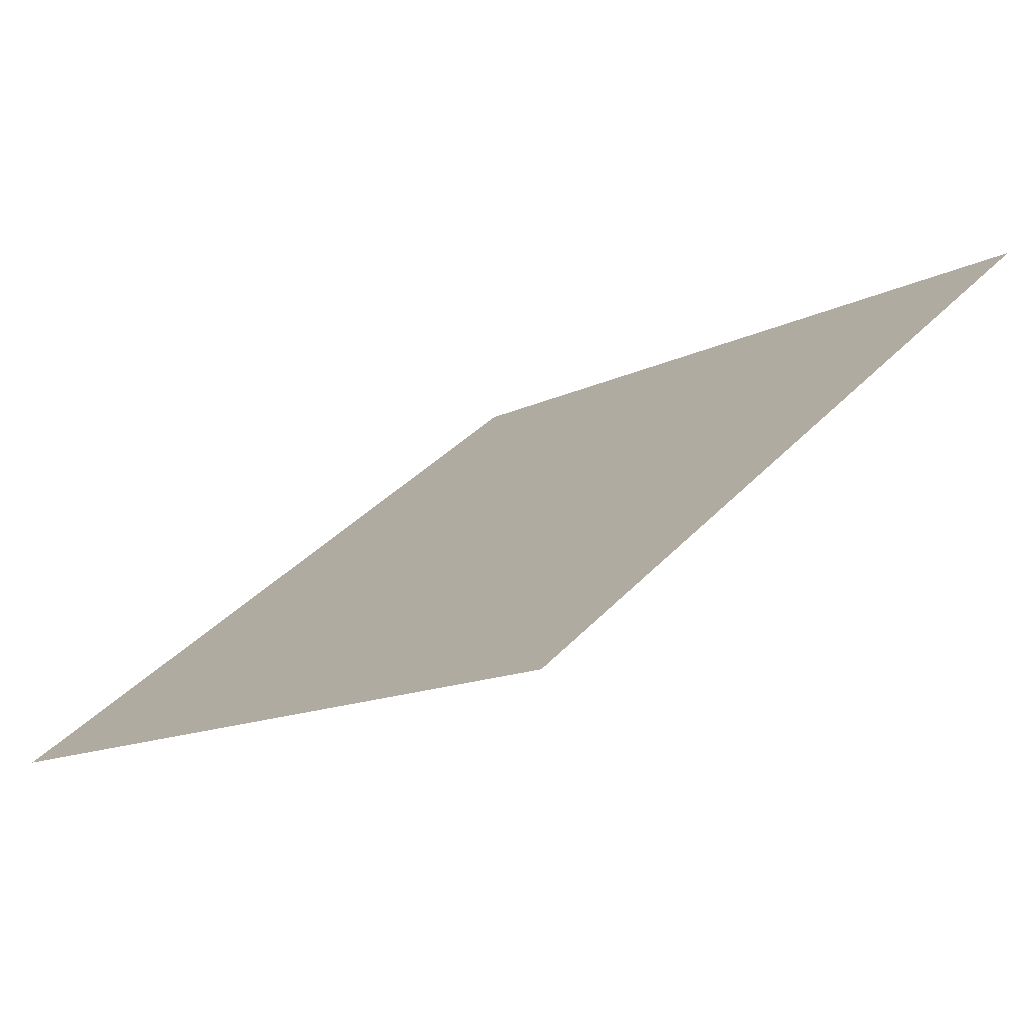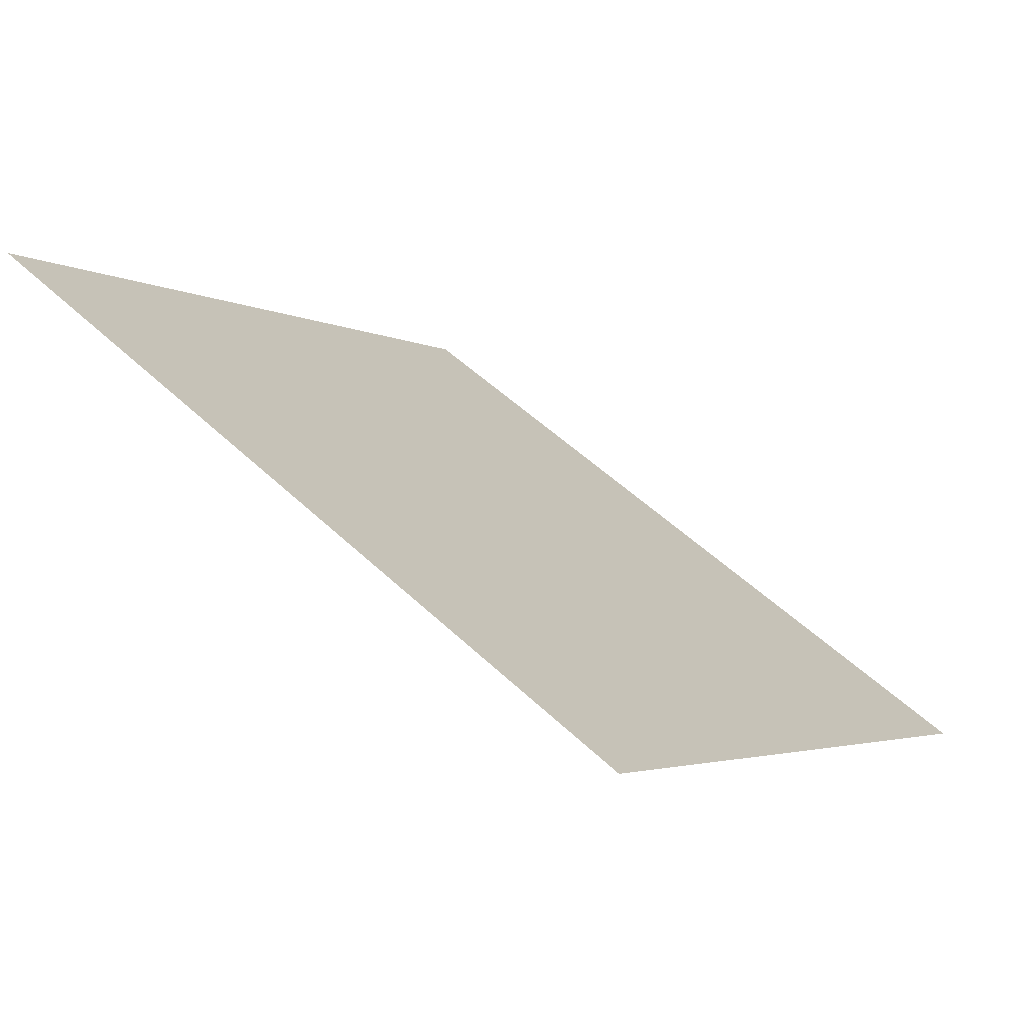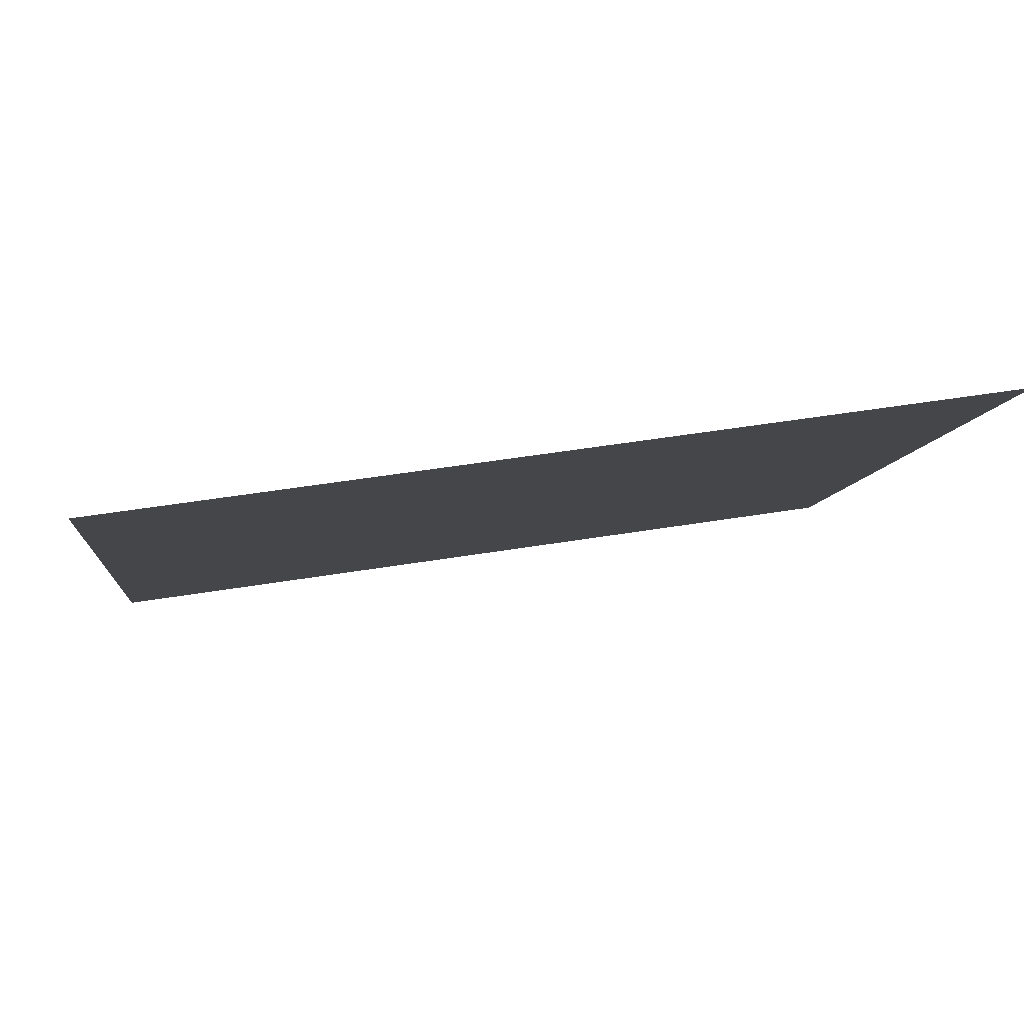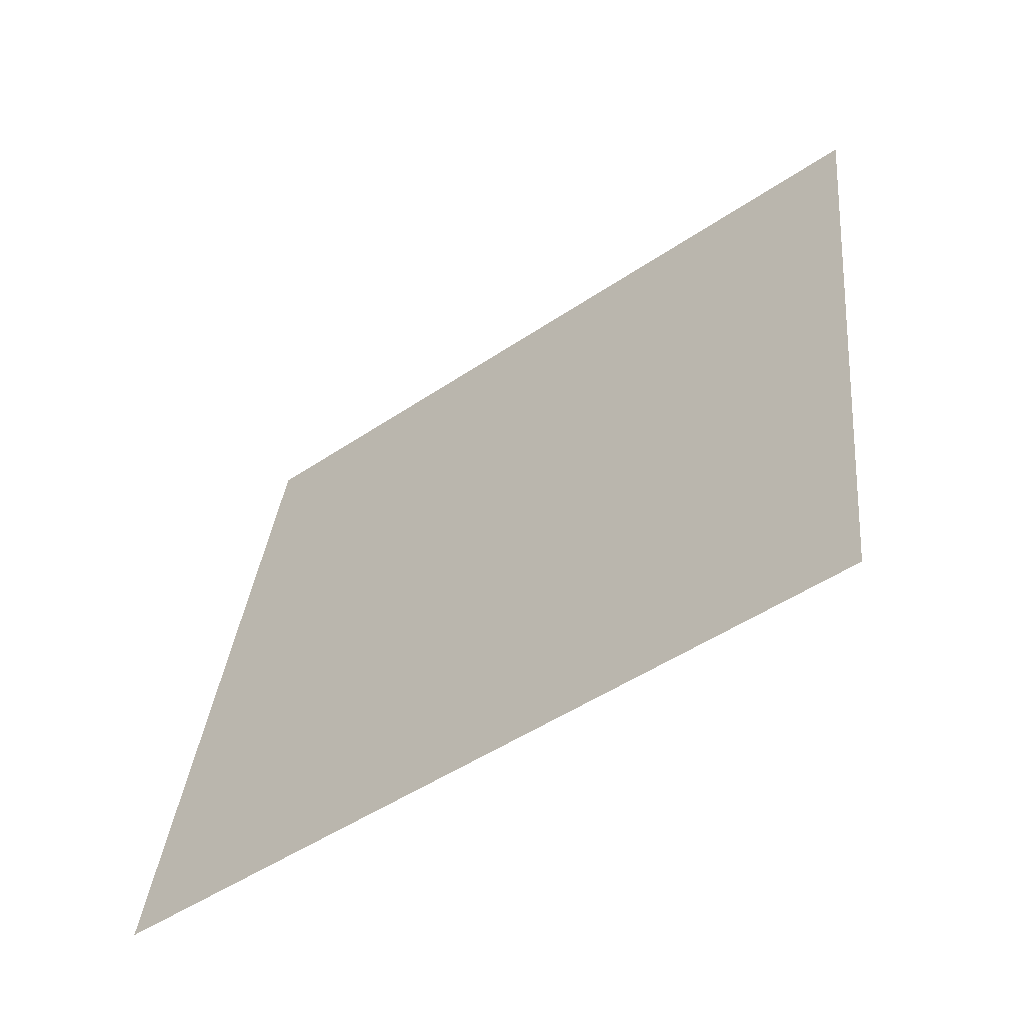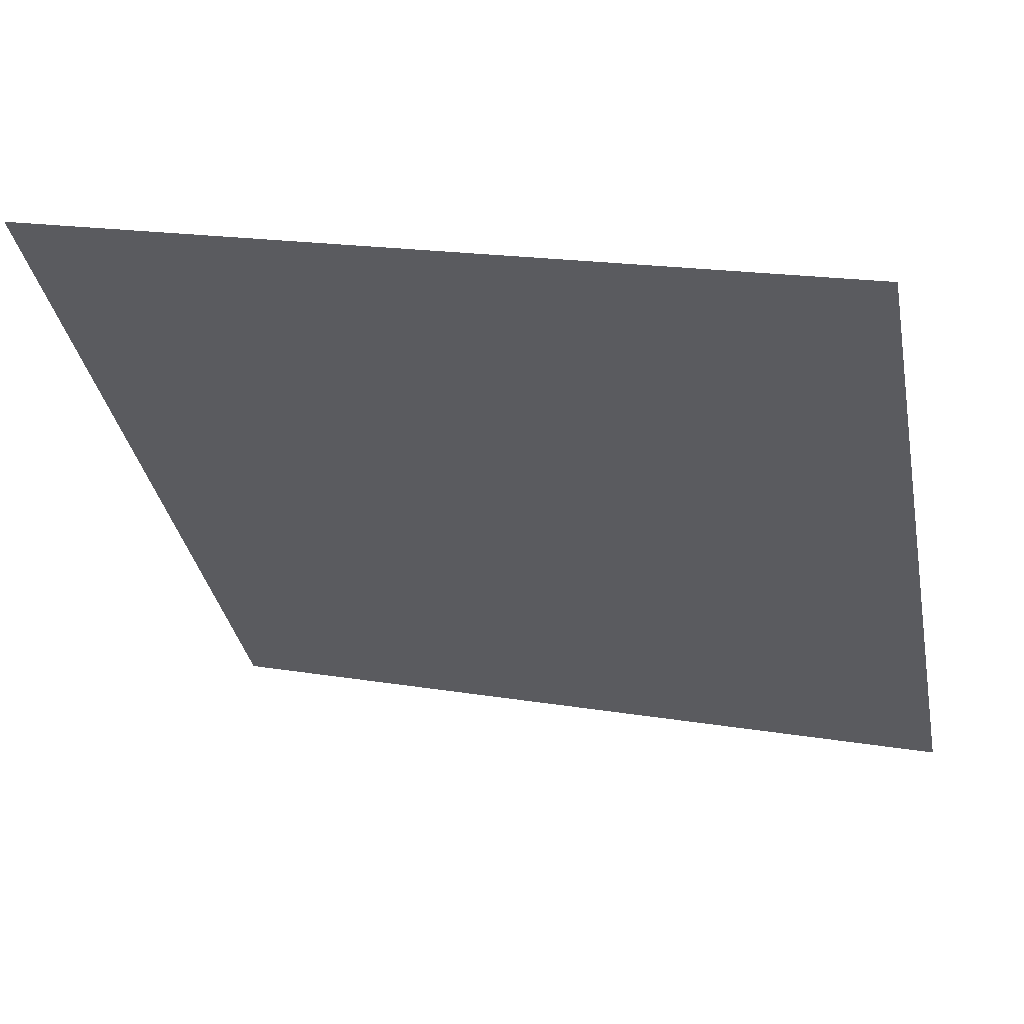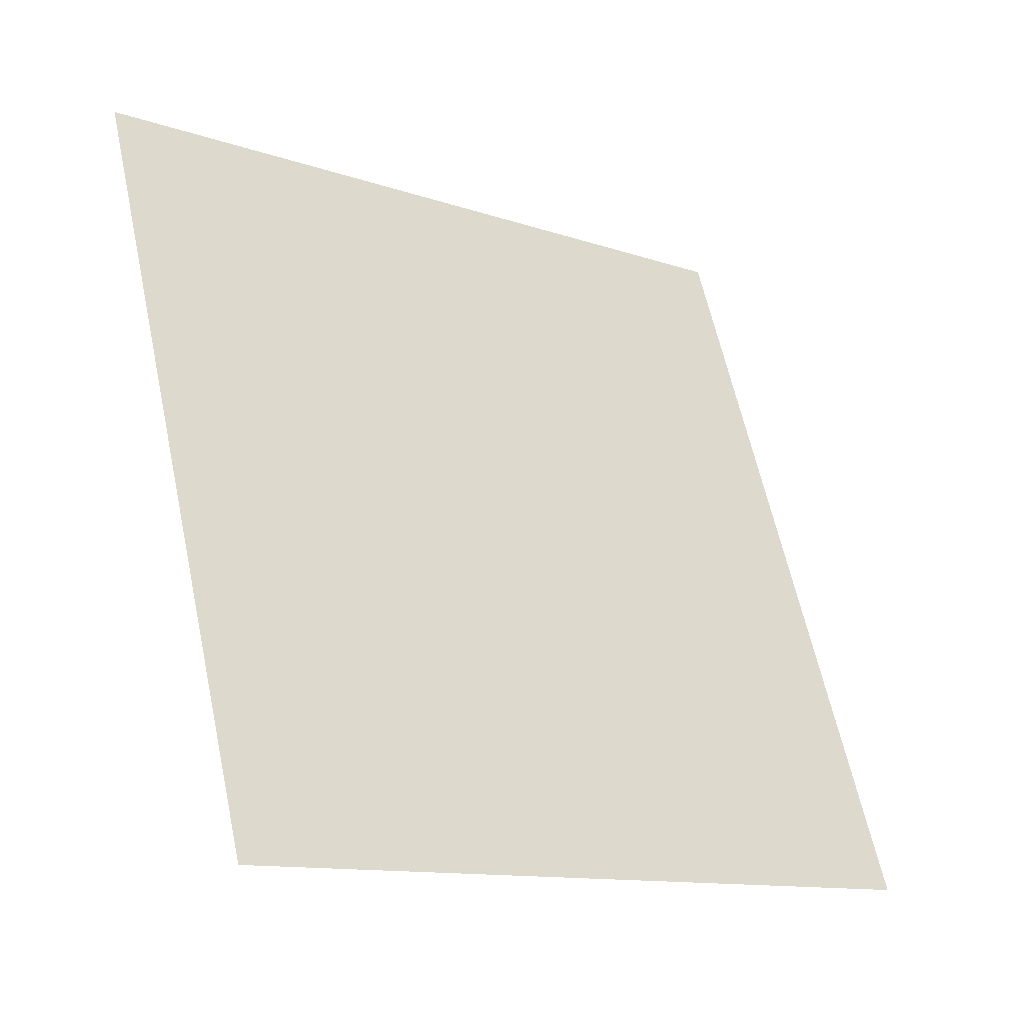
<metadata>
{"format":"obj","ext":"obj","renderer":"f3d","projection":"perspective","resolution":1024,"background":"white","views":[{"elev":-11.6,"azim":-130.4,"up":"+Y"},{"elev":-4.8,"azim":120.0,"up":"+Y"},{"elev":46.5,"azim":168.3,"up":"+Z"},{"elev":35.0,"azim":-83.9,"up":"+Y"},{"elev":20.3,"azim":-163.6,"up":"+Z"},{"elev":61.0,"azim":78.3,"up":"+Y"}]}
</metadata>
<code>
v -0.1066 0.9458 0.7184
v -0.1132 0.9459 0.7184
v -0.113 0.9499 0.7237
v -0.1065 0.9497 0.7236
f 4 3 2 1

</code>
